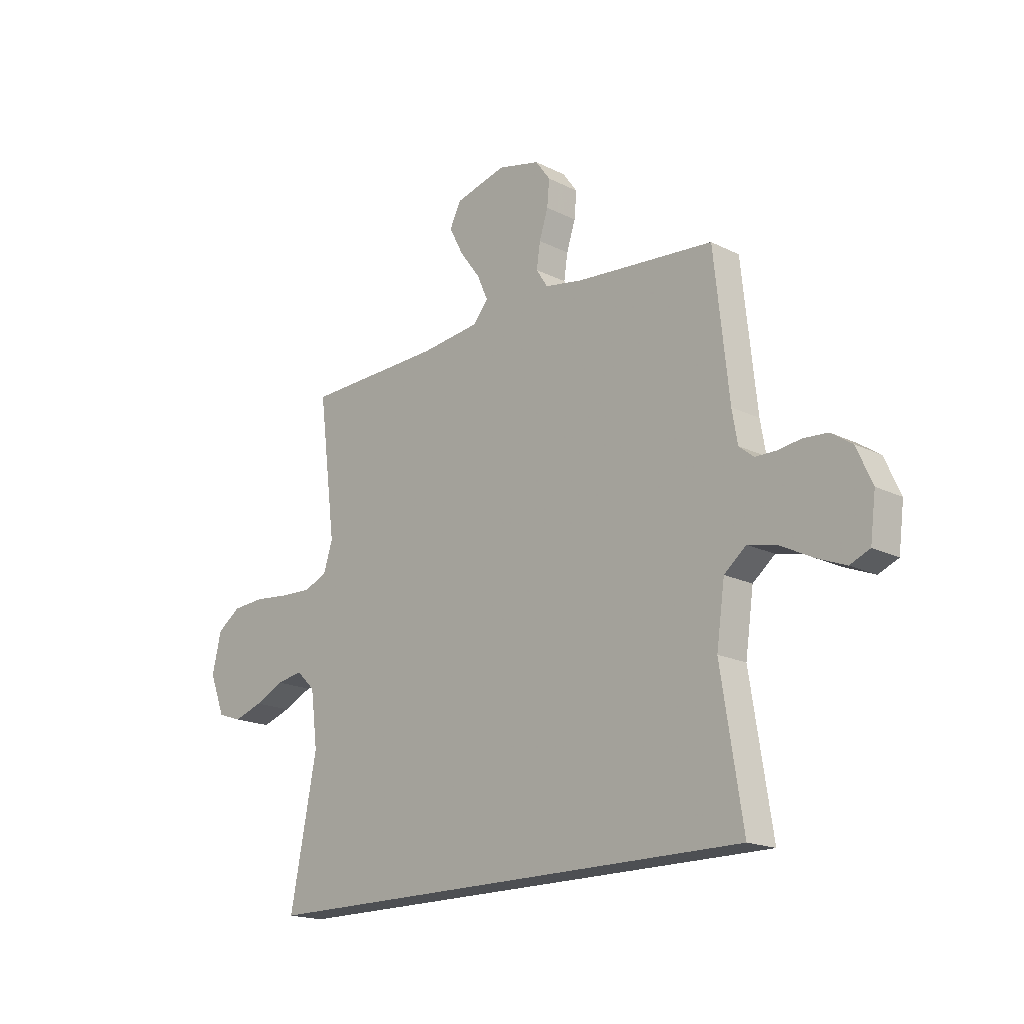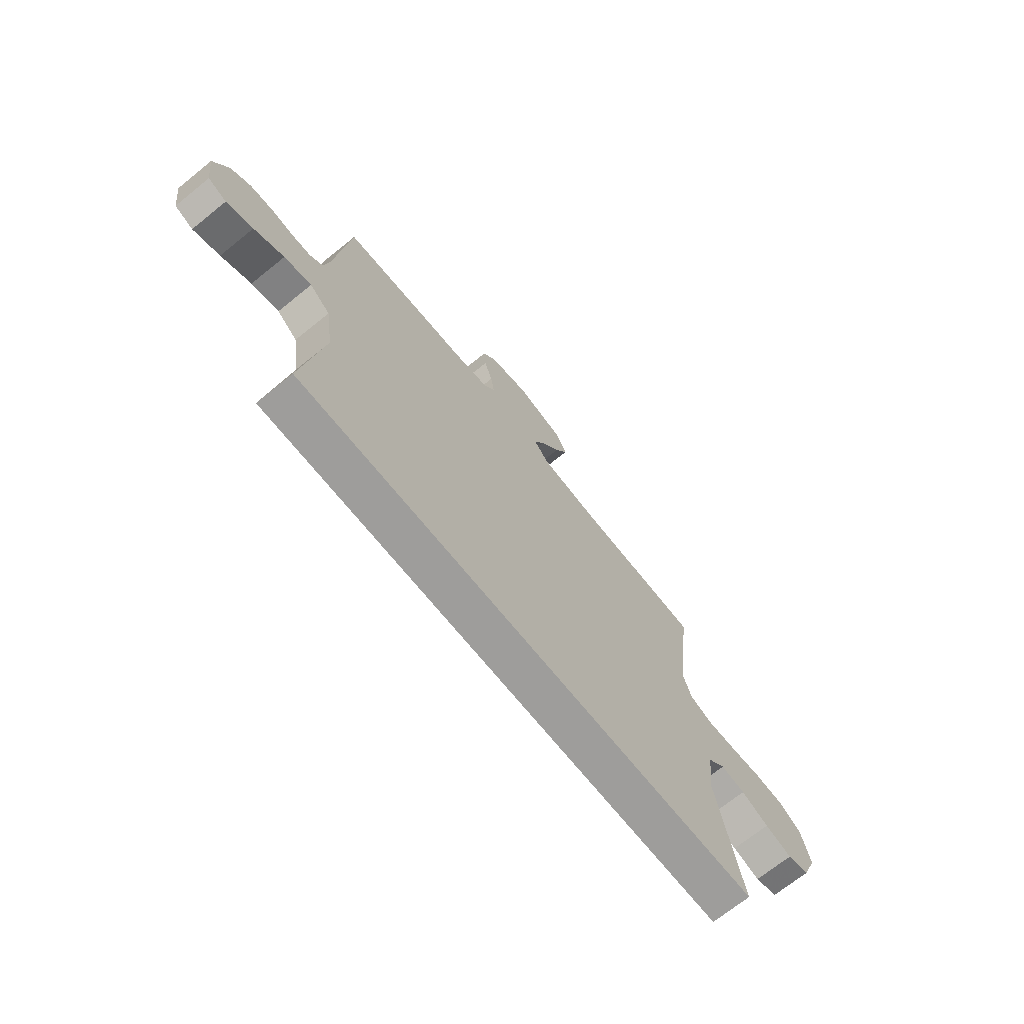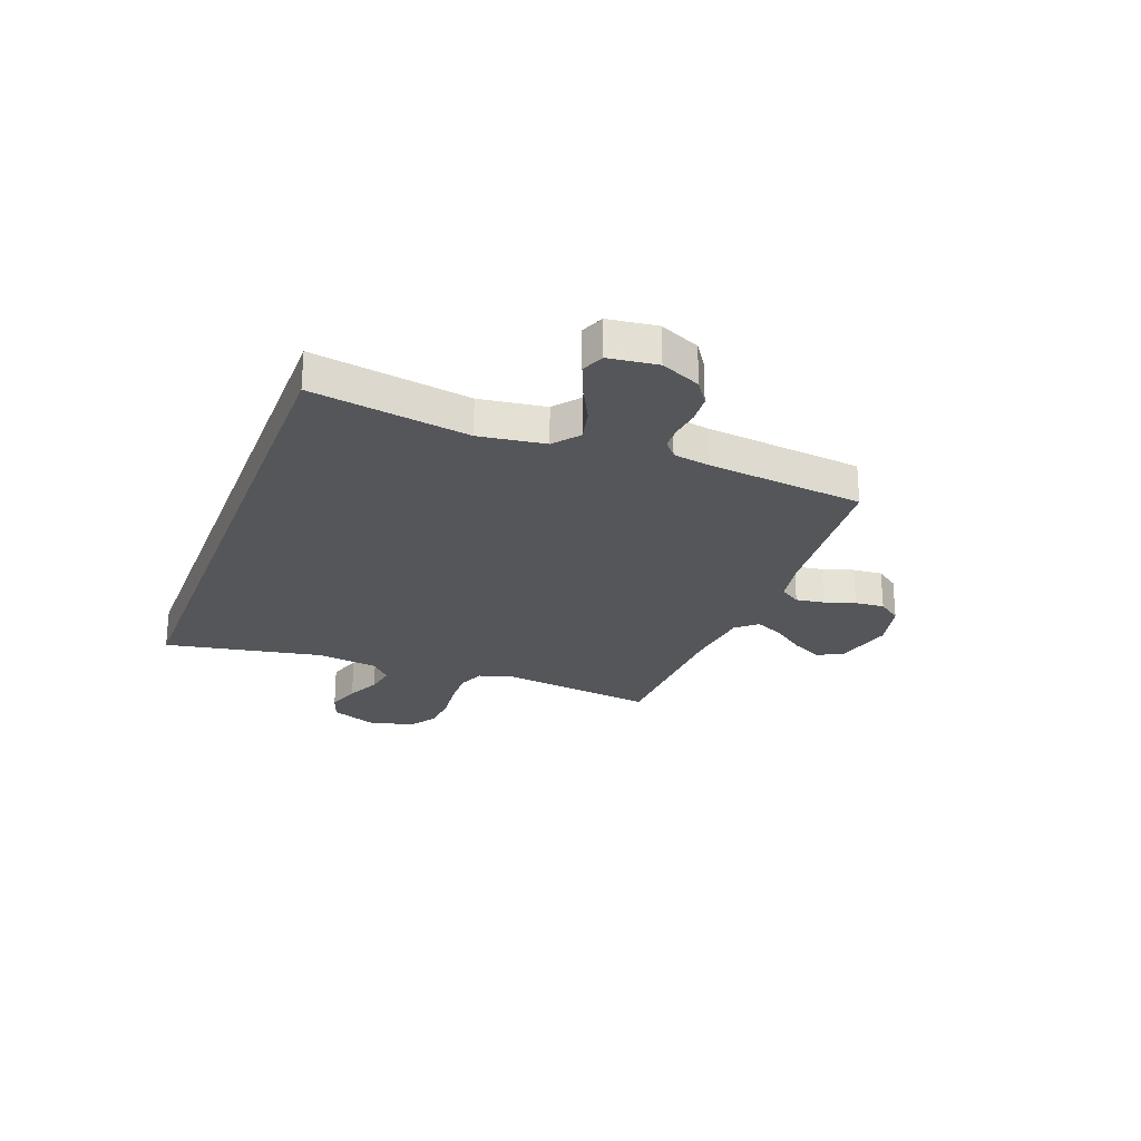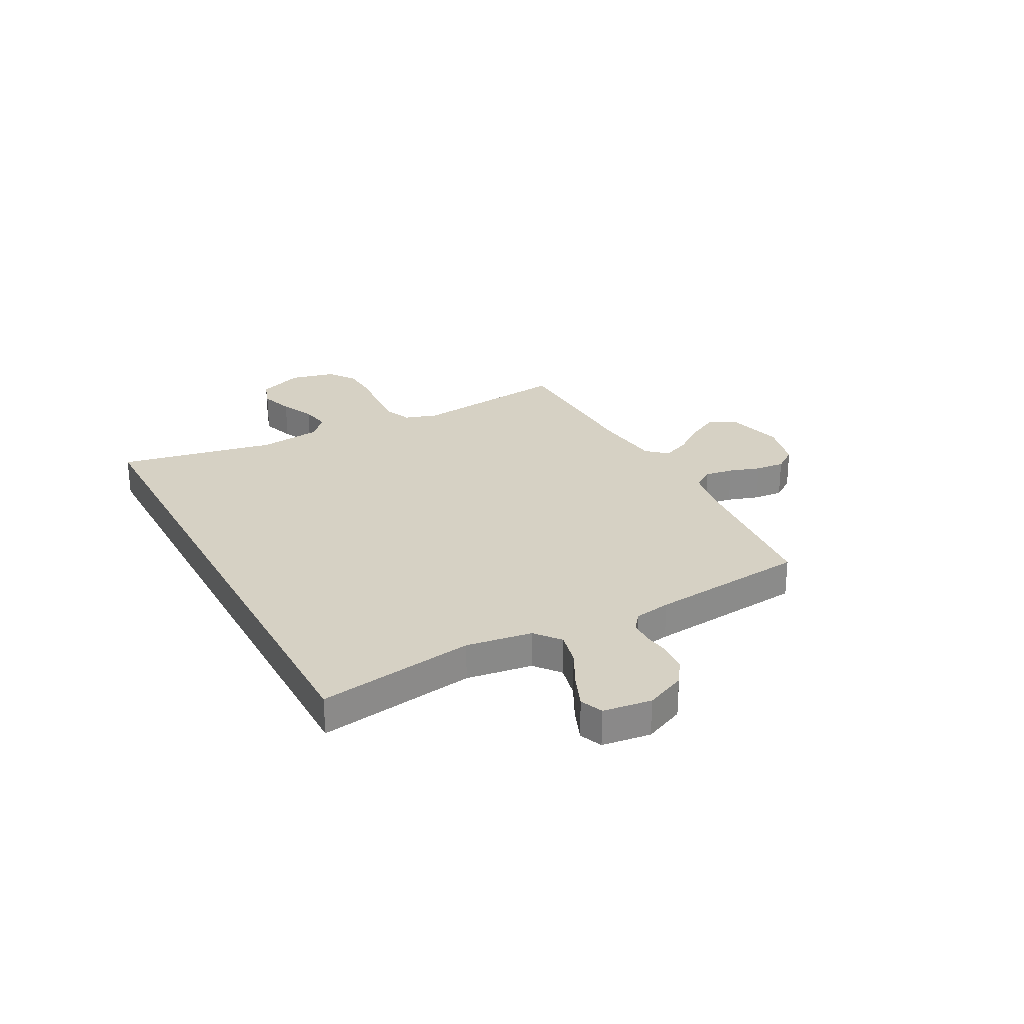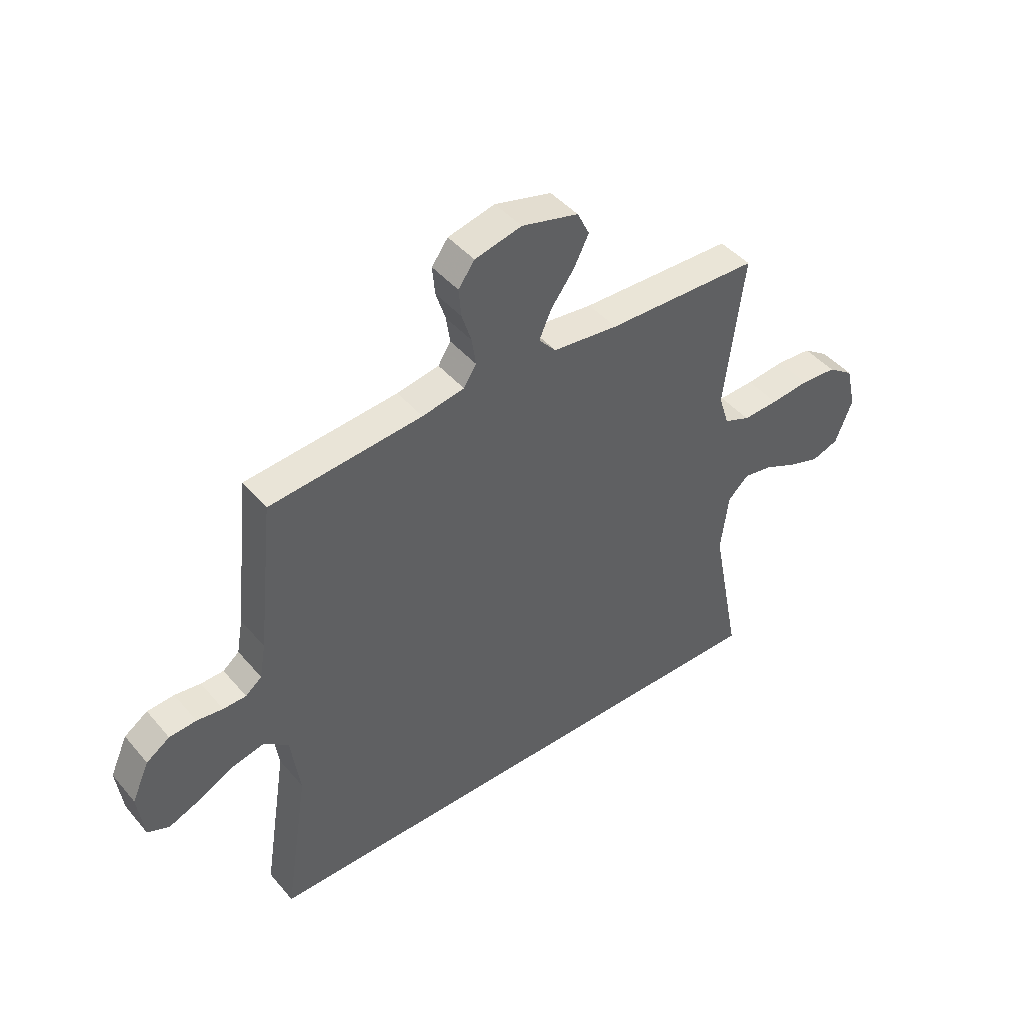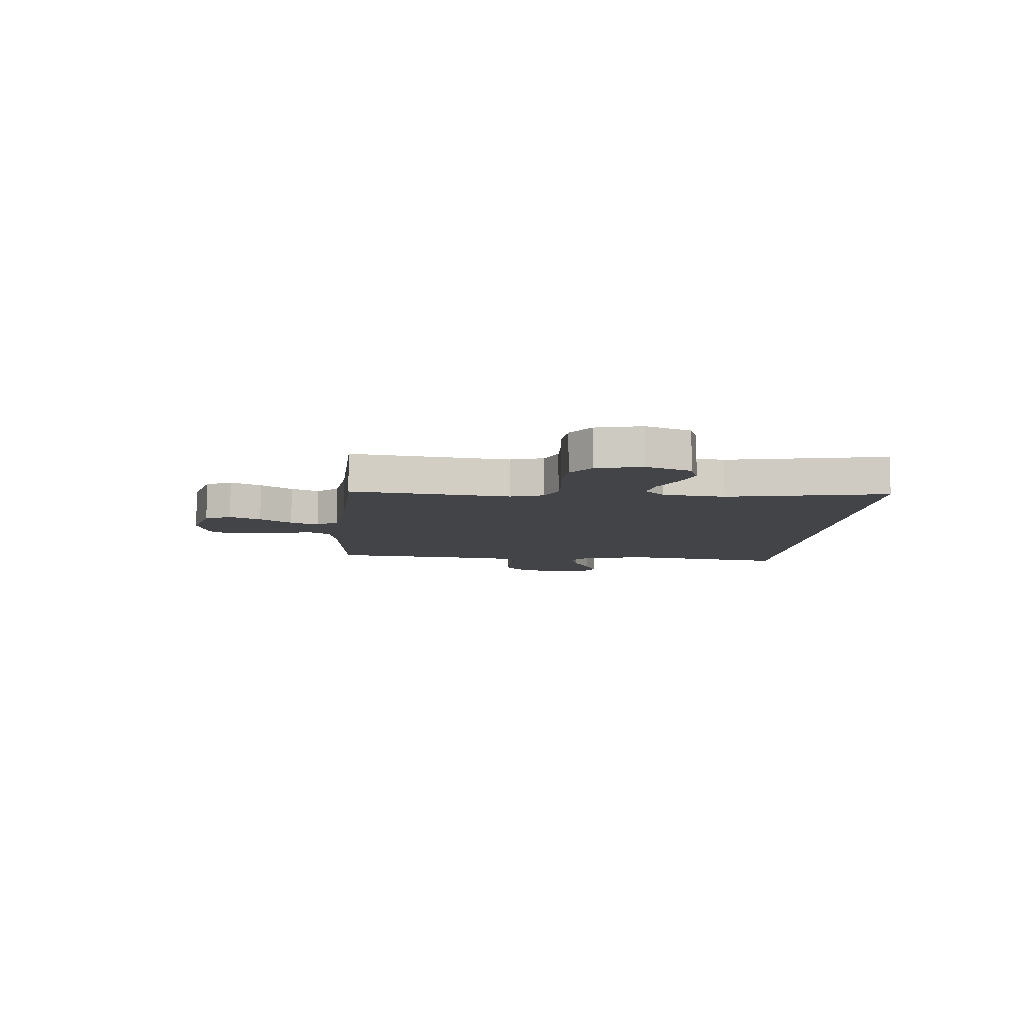
<metadata>
{"format":"obj","ext":"obj","renderer":"f3d","projection":"perspective","resolution":1024,"background":"white","views":[{"elev":-18.0,"azim":-134.2,"up":"+Z"},{"elev":-70.4,"azim":-51.1,"up":"+Z"},{"elev":-25.2,"azim":-110.8,"up":"+Y"},{"elev":26.8,"azim":-118.0,"up":"+Y"},{"elev":44.7,"azim":-37.4,"up":"+Z"},{"elev":-8.0,"azim":85.2,"up":"+Y"}]}
</metadata>
<code>
v 0.551 0.07 -0.5
v -0.535 0.07 -0.5
v -0.488 0.07 -0.2
v -0.506 0.07 -0.074
v -0.554 0.07 -0.035
v -0.618 0.07 -0.05
v -0.688 0.07 -0.086
v -0.75 0.07 -0.111
v -0.793 0.07 -0.093
v -0.805 0.07 0
v -0.771 0.07 0.076
v -0.725 0.07 0.107
v -0.672 0.07 0.111
v -0.621 0.07 0.104
v -0.576 0.07 0.105
v -0.544 0.07 0.131
v -0.532 0.07 0.2
v -0.5 0.07 0.5
v -0.2 0.07 0.526
v -0.117 0.07 0.541
v -0.092 0.07 0.58
v -0.1 0.07 0.634
v -0.119 0.07 0.693
v -0.124 0.07 0.749
v -0.092 0.07 0.793
v 0 0.07 0.815
v 0.112 0.07 0.786
v 0.136 0.07 0.737
v 0.106 0.07 0.678
v 0.061 0.07 0.617
v 0.037 0.07 0.563
v 0.071 0.07 0.524
v 0.2 0.07 0.509
v 0.5 0.07 0.5
v 0.462 0.07 0.2
v 0.482 0.07 0.137
v 0.533 0.07 0.116
v 0.603 0.07 0.119
v 0.679 0.07 0.127
v 0.749 0.07 0.122
v 0.8 0.07 0.086
v 0.82 0.07 0
v 0.786 0.07 -0.086
v 0.733 0.07 -0.104
v 0.67 0.07 -0.083
v 0.606 0.07 -0.053
v 0.549 0.07 -0.043
v 0.508 0.07 -0.082
v 0.493 0.07 -0.2
v 0.551 0 -0.5
v -0.535 0 -0.5
v -0.488 0 -0.2
v -0.506 0 -0.074
v -0.554 0 -0.035
v -0.618 0 -0.05
v -0.688 0 -0.086
v -0.75 0 -0.111
v -0.793 0 -0.093
v -0.805 0 0
v -0.771 0 0.076
v -0.725 0 0.107
v -0.672 0 0.111
v -0.621 0 0.104
v -0.576 0 0.105
v -0.544 0 0.131
v -0.532 0 0.2
v -0.5 0 0.5
v -0.2 0 0.526
v -0.117 0 0.541
v -0.092 0 0.58
v -0.1 0 0.634
v -0.119 0 0.693
v -0.124 0 0.749
v -0.092 0 0.793
v 0 0 0.815
v 0.112 0 0.786
v 0.136 0 0.737
v 0.106 0 0.678
v 0.061 0 0.617
v 0.037 0 0.563
v 0.071 0 0.524
v 0.2 0 0.509
v 0.5 0 0.5
v 0.462 0 0.2
v 0.482 0 0.137
v 0.533 0 0.116
v 0.603 0 0.119
v 0.679 0 0.127
v 0.749 0 0.122
v 0.8 0 0.086
v 0.82 0 0
v 0.786 0 -0.086
v 0.733 0 -0.104
v 0.67 0 -0.083
v 0.606 0 -0.053
v 0.549 0 -0.043
v 0.508 0 -0.082
v 0.493 0 -0.2
f 44 45 46
f 43 44 46
f 42 43 46
f 41 42 46
f 40 41 46
f 39 40 46
f 38 39 46
f 37 38 46 47
f 36 37 47 48
f 33 34 35
f 36 48 49
f 35 36 49
f 33 35 49
f 32 33 49
f 28 29 30
f 27 28 30
f 26 27 30
f 25 26 30
f 24 25 30
f 23 24 30
f 22 23 30
f 21 22 30 31
f 1 2 3
f 49 1 3
f 32 49 3
f 31 32 3
f 21 31 3
f 20 21 3
f 12 13 14
f 11 12 14
f 10 11 14
f 9 10 14
f 8 9 14
f 7 8 14
f 6 7 14
f 5 6 14 15
f 4 5 15 16
f 19 20 3 4
f 17 18 19 4
f 4 16 17
f 95 94 93
f 95 93 92
f 95 92 91
f 95 91 90
f 95 90 89
f 95 89 88
f 95 88 87
f 96 95 87 86
f 97 96 86 85
f 84 83 82
f 98 97 85
f 98 85 84
f 98 84 82
f 98 82 81
f 79 78 77
f 79 77 76
f 79 76 75
f 79 75 74
f 79 74 73
f 79 73 72
f 79 72 71
f 80 79 71 70
f 52 51 50
f 52 50 98
f 52 98 81
f 52 81 80
f 52 80 70
f 52 70 69
f 63 62 61
f 63 61 60
f 63 60 59
f 63 59 58
f 63 58 57
f 63 57 56
f 63 56 55
f 64 63 55 54
f 65 64 54 53
f 53 52 69 68
f 53 68 67 66
f 66 65 53
f 1 50 51 2
f 2 51 52 3
f 3 52 53 4
f 4 53 54 5
f 5 54 55 6
f 6 55 56 7
f 7 56 57 8
f 8 57 58 9
f 9 58 59 10
f 10 59 60 11
f 11 60 61 12
f 12 61 62 13
f 13 62 63 14
f 14 63 64 15
f 15 64 65 16
f 16 65 66 17
f 17 66 67 18
f 18 67 68 19
f 19 68 69 20
f 20 69 70 21
f 21 70 71 22
f 22 71 72 23
f 23 72 73 24
f 24 73 74 25
f 25 74 75 26
f 26 75 76 27
f 27 76 77 28
f 28 77 78 29
f 29 78 79 30
f 30 79 80 31
f 31 80 81 32
f 32 81 82 33
f 33 82 83 34
f 34 83 84 35
f 35 84 85 36
f 36 85 86 37
f 37 86 87 38
f 38 87 88 39
f 39 88 89 40
f 40 89 90 41
f 41 90 91 42
f 42 91 92 43
f 43 92 93 44
f 44 93 94 45
f 45 94 95 46
f 46 95 96 47
f 47 96 97 48
f 48 97 98 49
f 49 98 50 1

</code>
